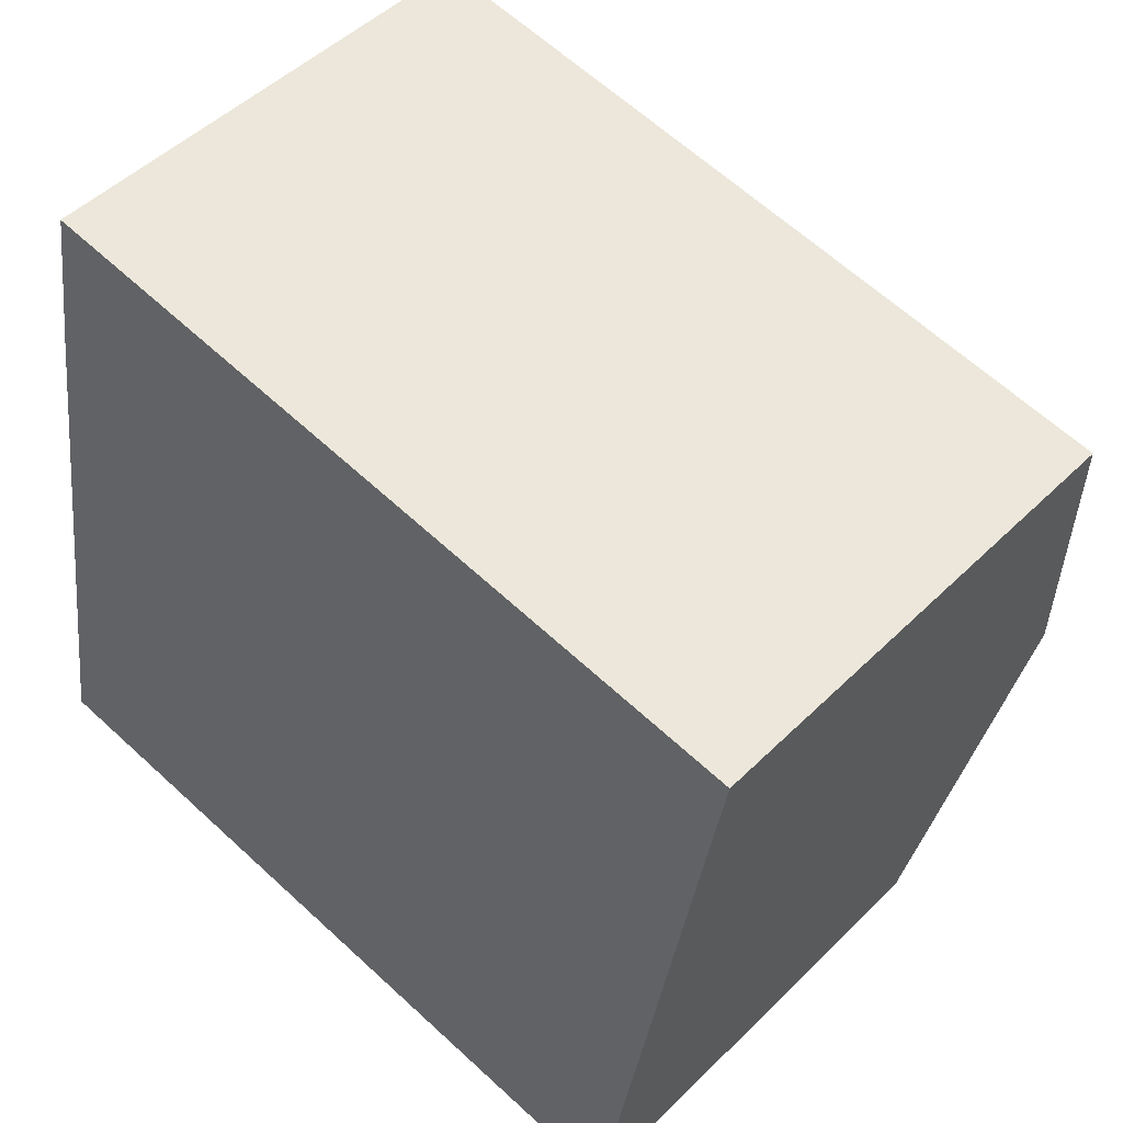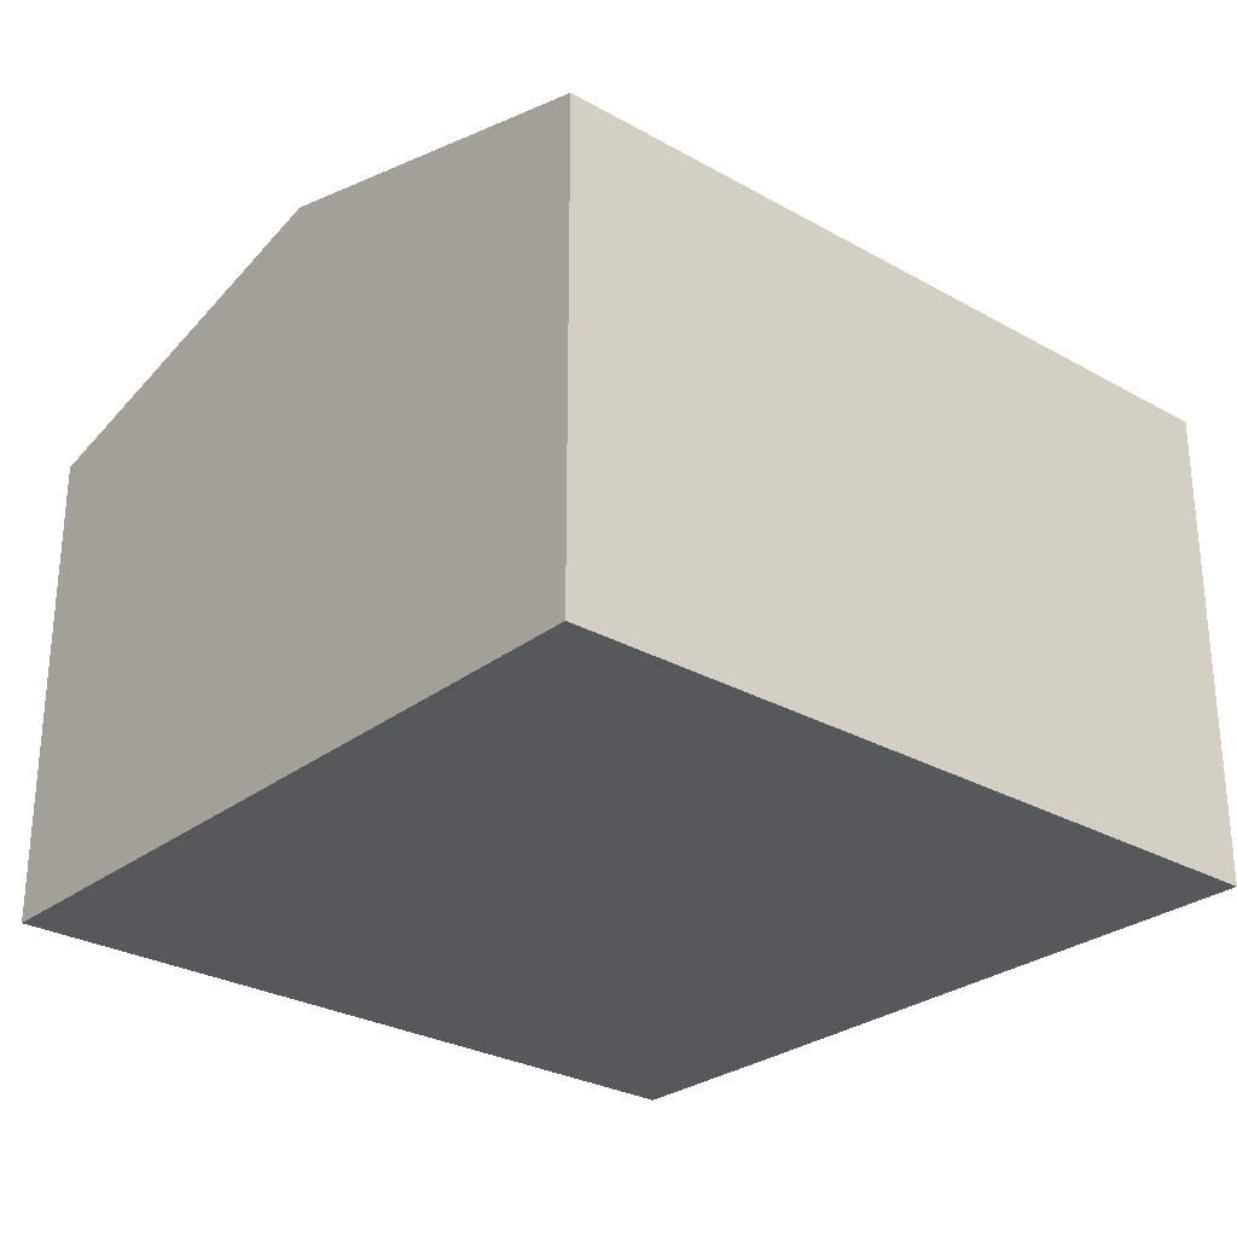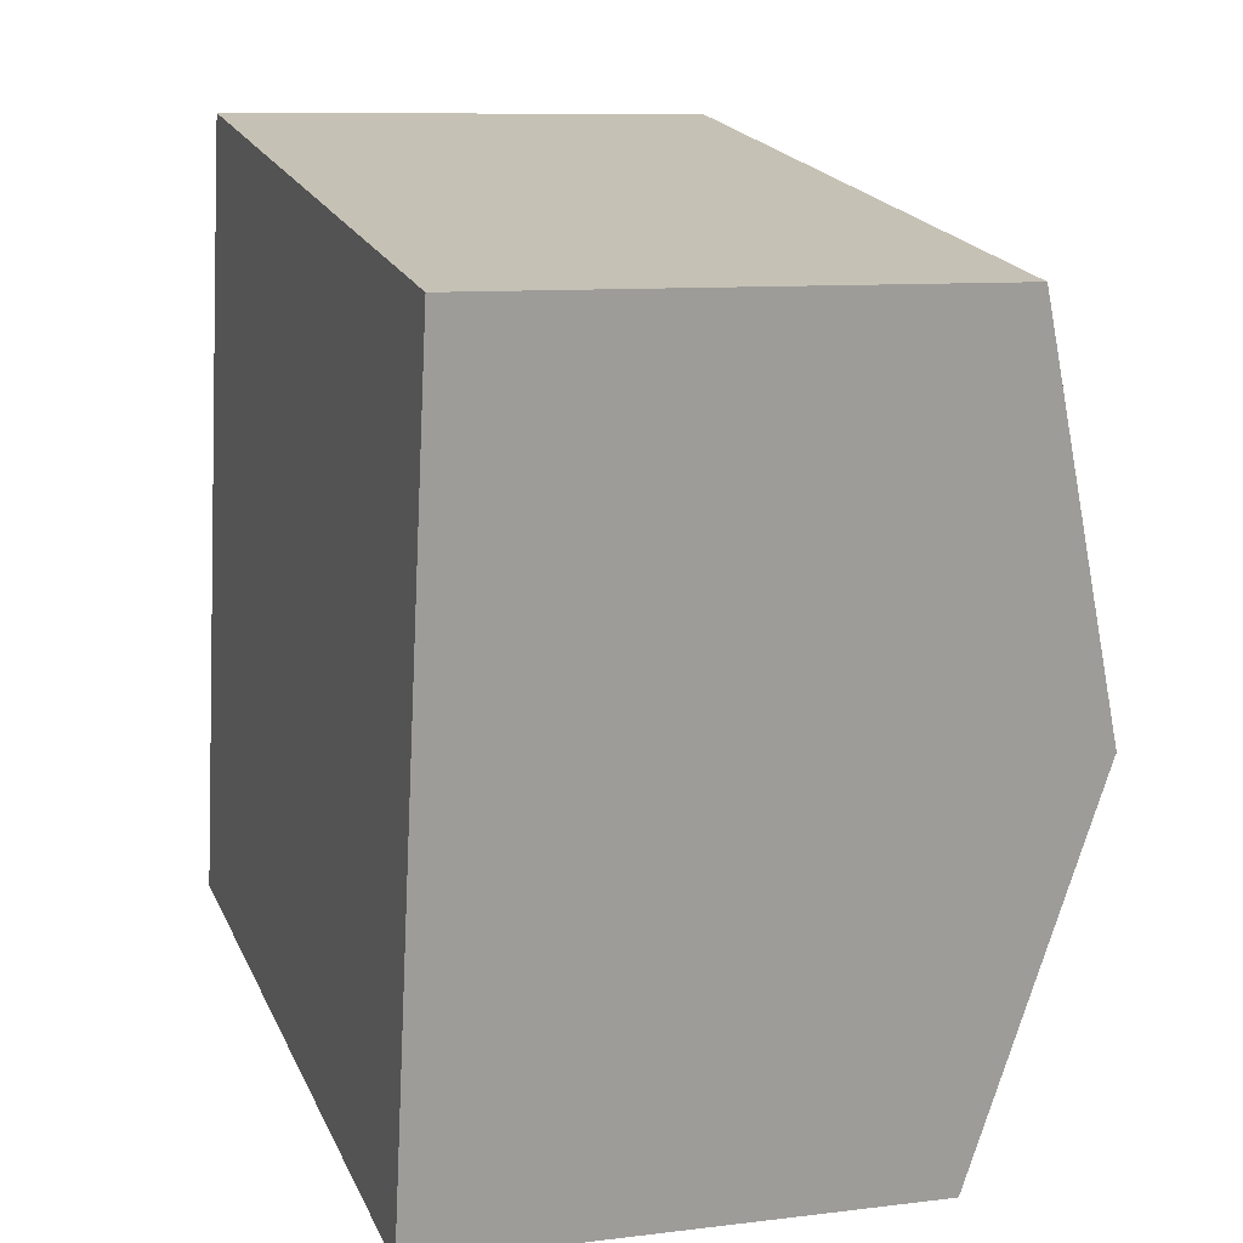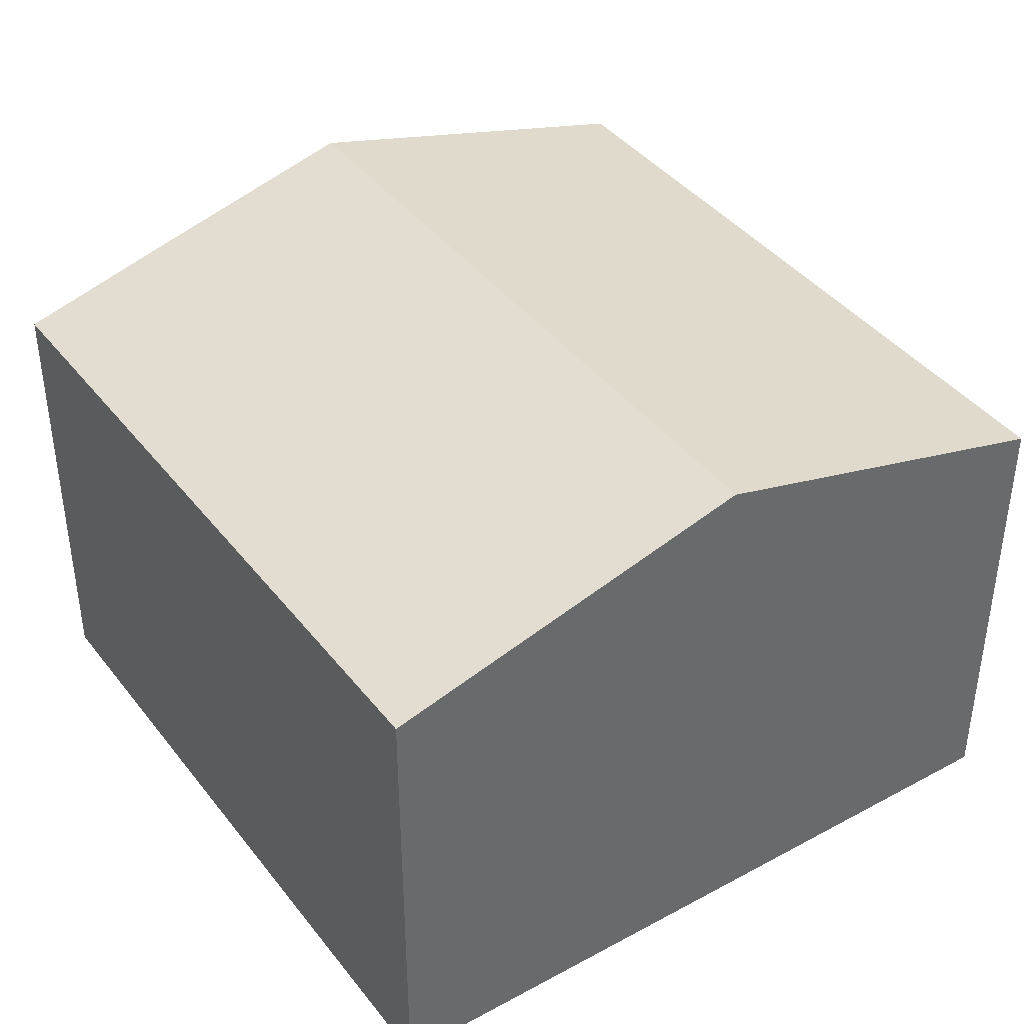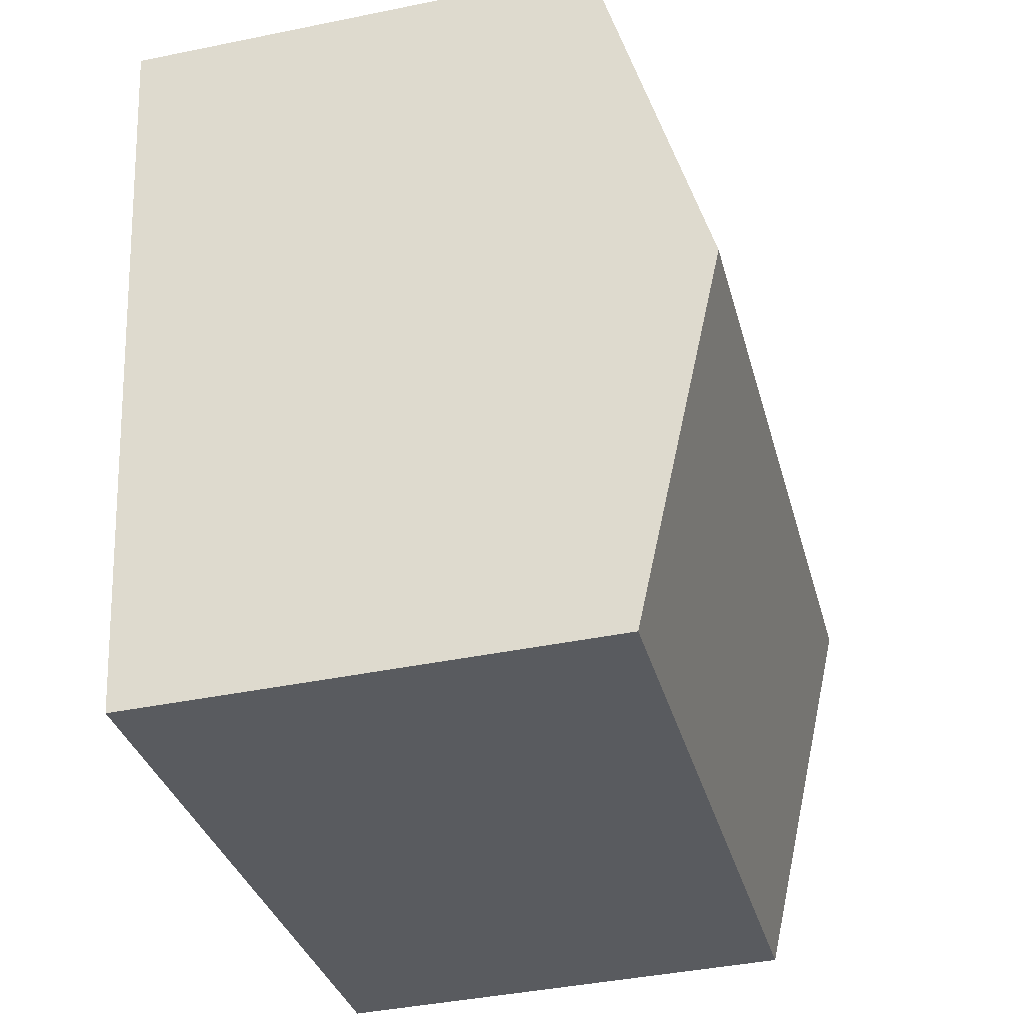
<metadata>
{"format":"obj","ext":"obj","renderer":"f3d","projection":"perspective","resolution":1024,"background":"white","views":[{"elev":48.5,"azim":42.4,"up":"+Z"},{"elev":-28.0,"azim":148.6,"up":"+Y"},{"elev":9.2,"azim":71.6,"up":"+Z"},{"elev":40.2,"azim":65.6,"up":"+Y"},{"elev":-41.3,"azim":104.0,"up":"+Z"}]}
</metadata>
<code>
v  12.13 8.623 3.846
v  1.87 7.102 11.35
v  13.05 7.127 9.45
v  0.925 8.623 5.658
v  1.448 7.763 8.88
v  0 7.113 4.355e-16
v  11.21 7.113 -1.812
v  0.83 8.467 5.072
v  0 0 0
v  0.83 -3.106e-16 5.072
v  1.87 -6.951e-16 11.35
v  0.925 -3.465e-16 5.658
v  1.448 -5.437e-16 8.88
v  13.05 -5.786e-16 9.45
v  12.13 -2.355e-16 3.846
v  11.21 1.11e-16 -1.812
g defaultobject
f 1 2 3
f 2 1 4
f 2 4 5
f 6 1 7
f 1 6 8
f 1 8 4
f 9 8 6
f 8 9 4
f 4 9 5
f 5 9 2
f 2 9 10
f 2 10 11
f 11 10 12
f 11 12 13
f 2 14 3
f 14 2 11
f 14 1 3
f 1 14 7
f 7 14 15
f 7 15 16
f 16 6 7
f 6 16 9
f 13 14 11
f 14 13 15
f 15 13 12
f 15 12 16
f 16 12 10
f 16 10 9

</code>
